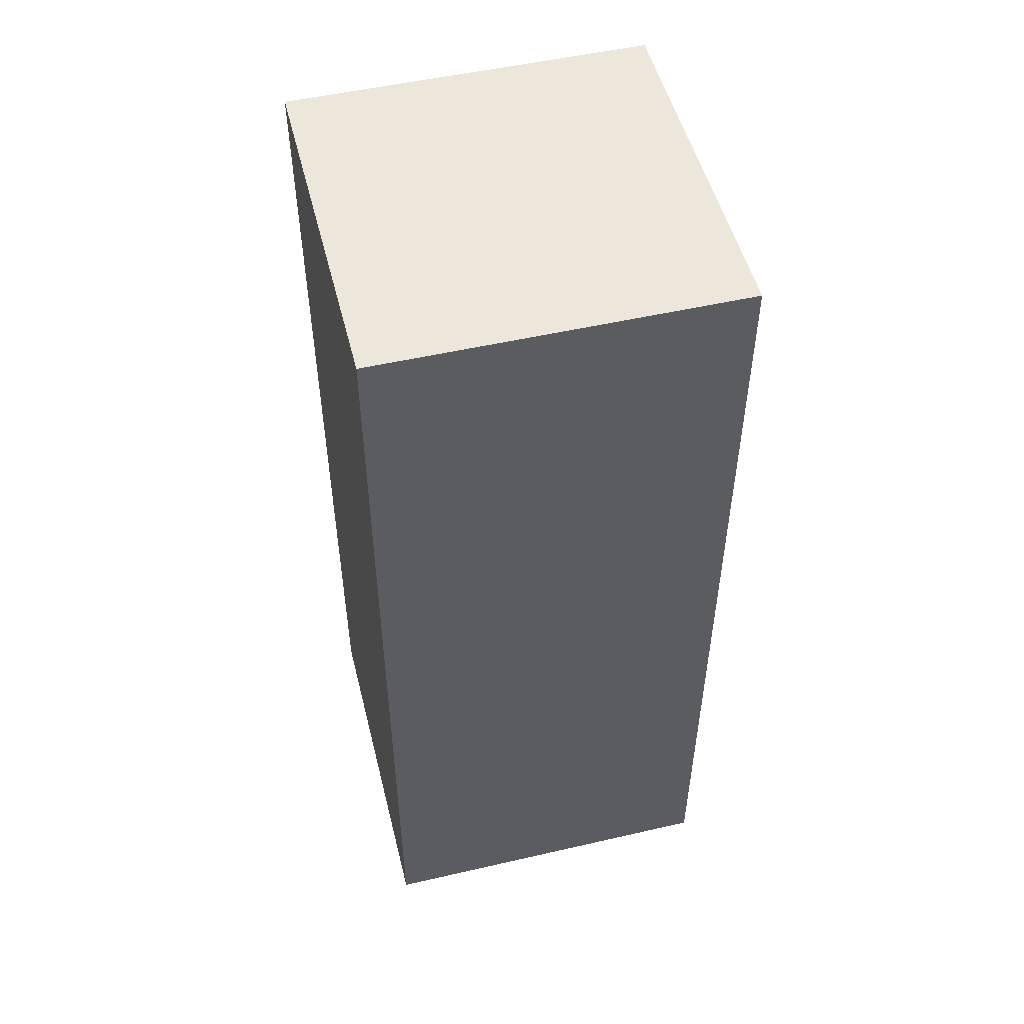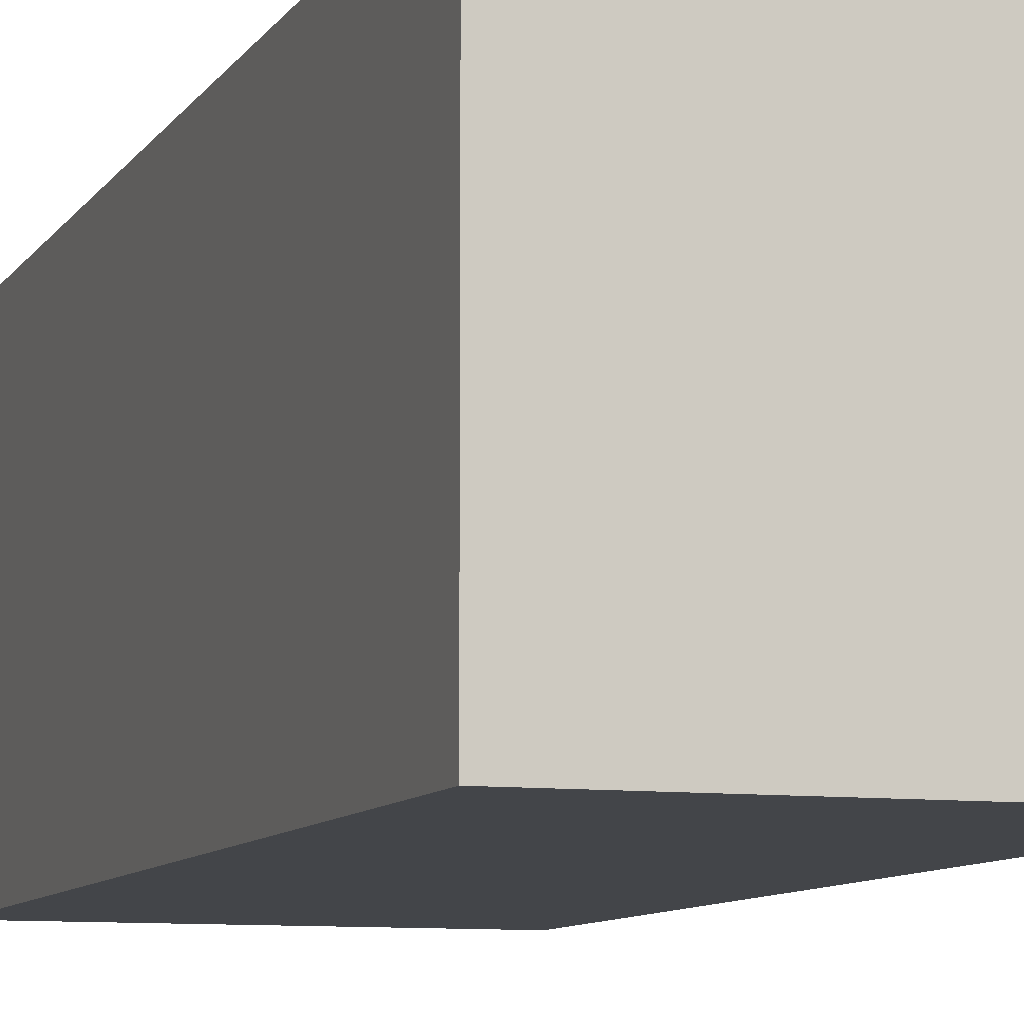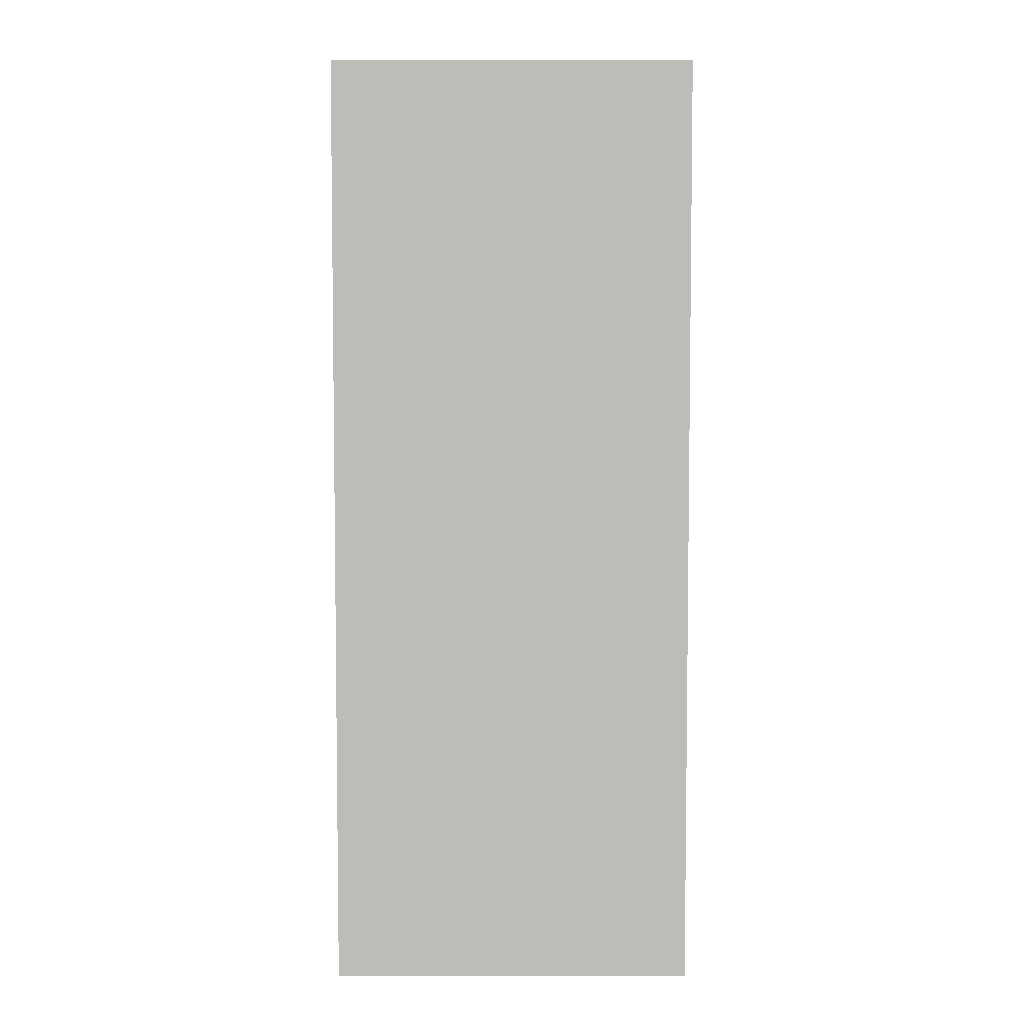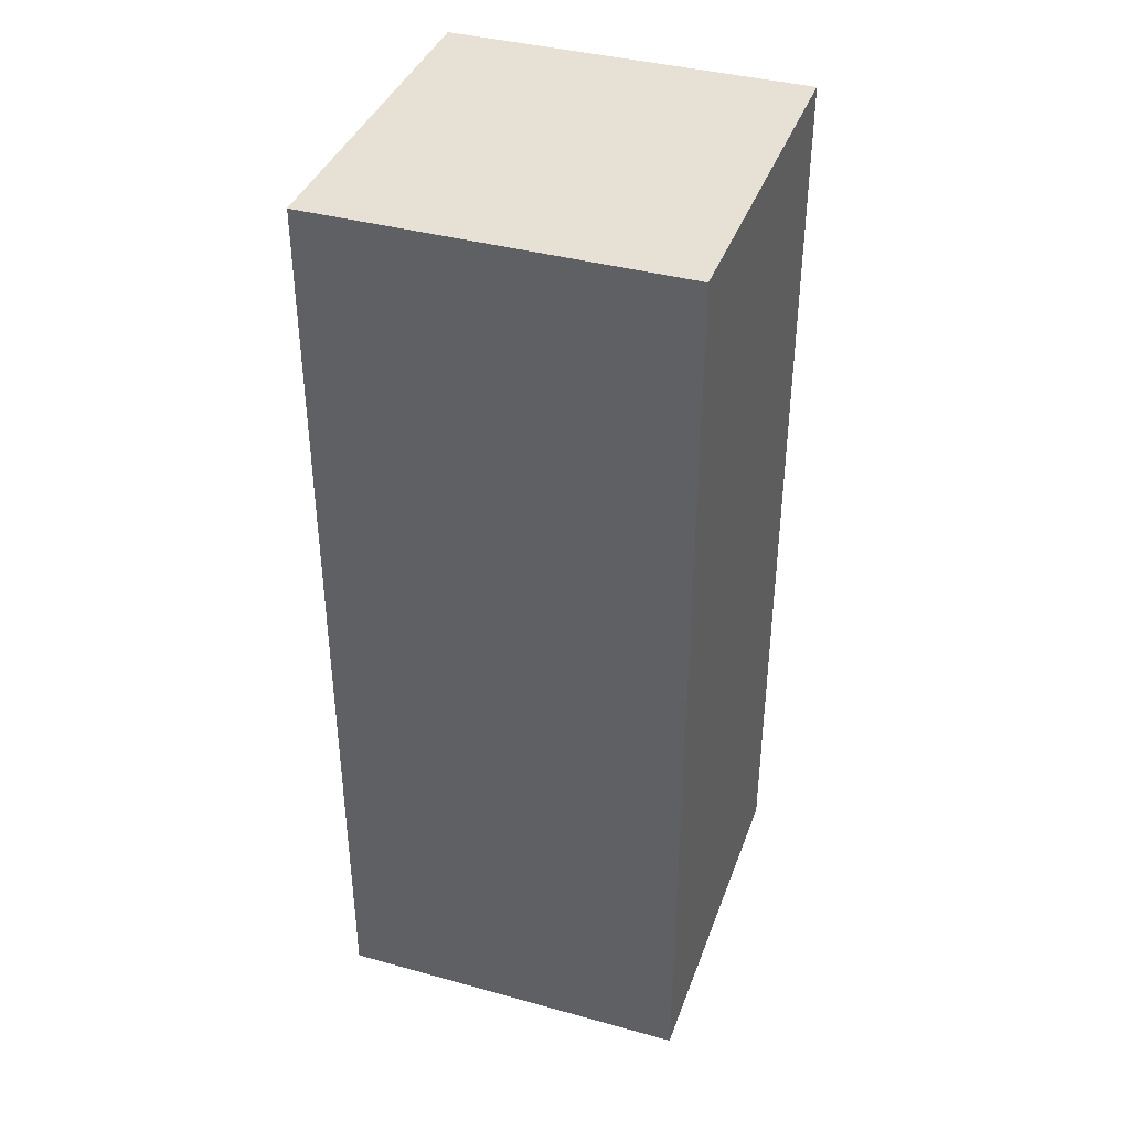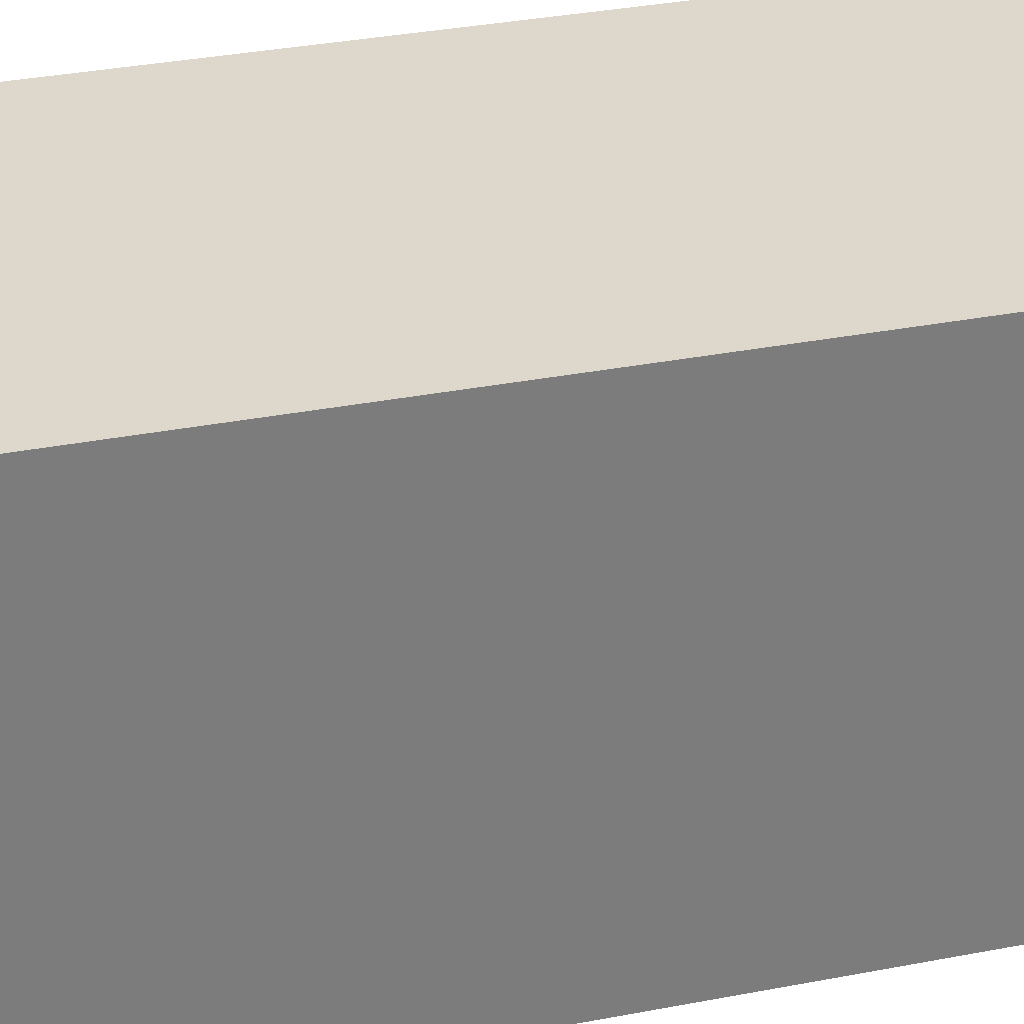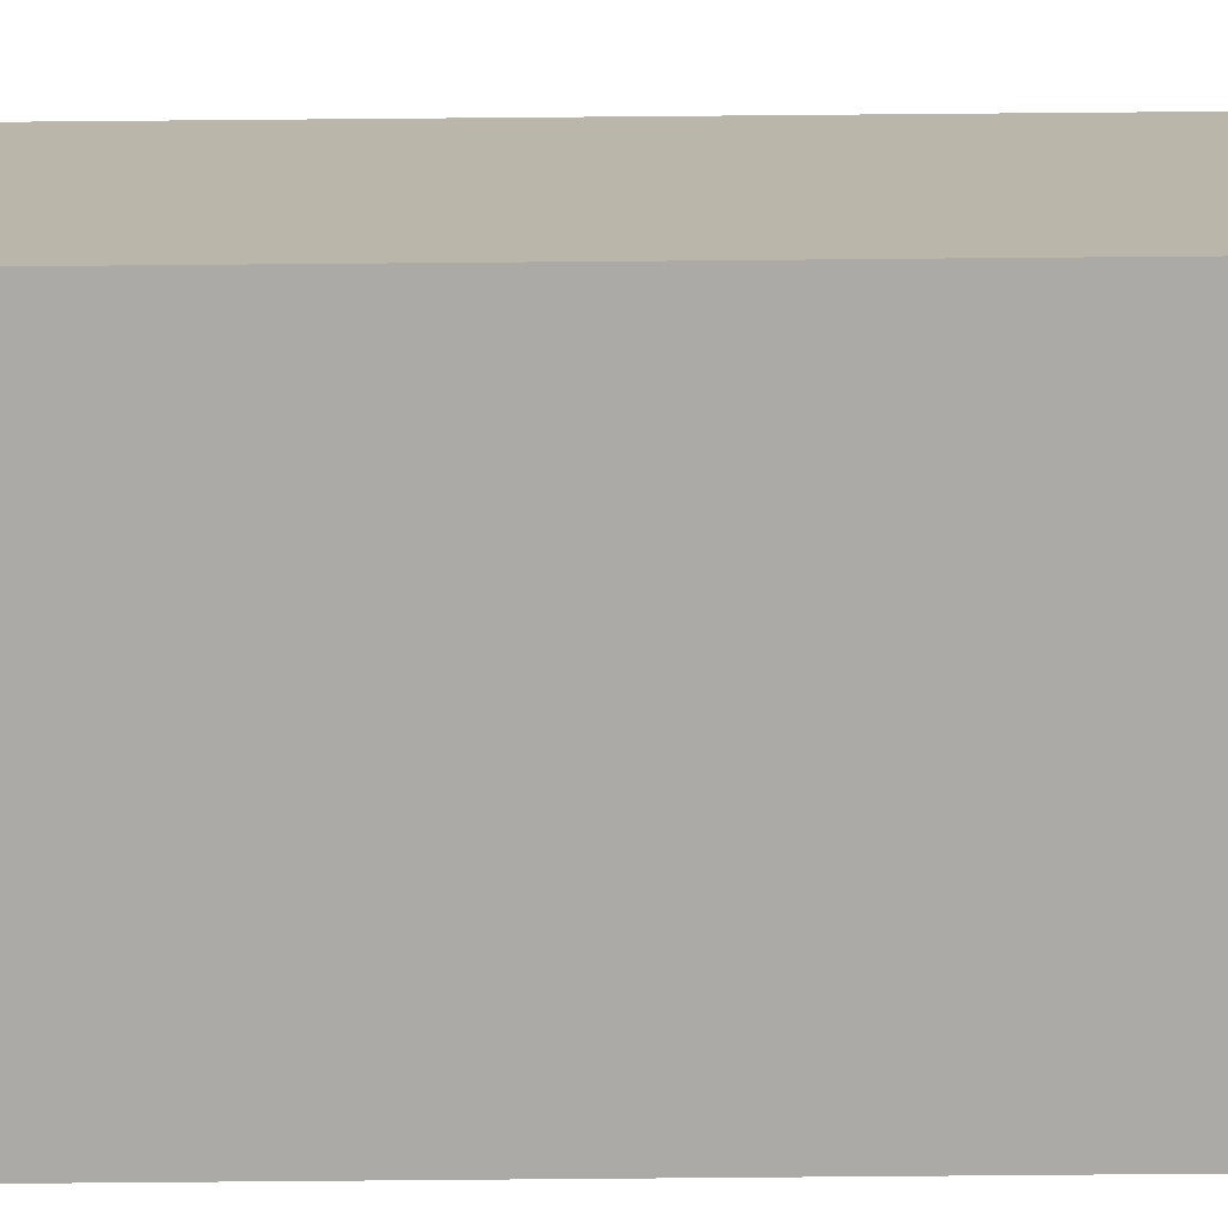
<metadata>
{"format":"obj","ext":"obj","renderer":"f3d","projection":"perspective","resolution":1024,"background":"white","views":[{"elev":51.5,"azim":76.0,"up":"+Z"},{"elev":-8.8,"azim":-18.8,"up":"+Y"},{"elev":5.3,"azim":90.1,"up":"+Z"},{"elev":39.0,"azim":-161.0,"up":"+Z"},{"elev":31.4,"azim":74.3,"up":"+Y"},{"elev":-75.8,"azim":90.5,"up":"+Y"}]}
</metadata>
<code>
o right_arm_armor_layer1
v 0.1562 0.1562 -0.6562
v -0.1562 0.1562 0.1562
v -0.1562 0.1562 0.1562
v -0.1562 0.1562 -0.6562
v -0.1562 0.1562 -0.6562
v 0.1562 0.1562 -0.6562
v -0.1562 -0.1562 -0.6562
v 0.1562 -0.1562 -0.6562
v -0.1562 0.1562 -0.6562
v -0.1562 0.1562 0.1562
v -0.1562 -0.1562 -0.6562
v -0.1562 -0.1562 0.1562
v -0.1562 -0.1562 -0.6562
v -0.1562 -0.1562 0.1562
v 0.1562 -0.1562 -0.6562
v 0.1562 -0.1562 0.1562
v 0.1562 0.1562 0.1562
v 0.1562 -0.1562 -0.6562
v 0.1562 -0.1562 0.1562
v 0.1562 0.1562 0.1562
v -0.1562 -0.1562 0.1562
v 0.1562 -0.1562 0.1562
v 0.1562 0.1562 -0.6562
v 0.1562 0.1562 0.1562
f 20 3 21
f 17 19 18
f 16 14 13
f 12 10 9
f 2 24 23
f 20 21 22
f 17 18 1
f 16 13 15
f 12 9 11
f 2 23 4
f 8 5 6
f 8 7 5

</code>
